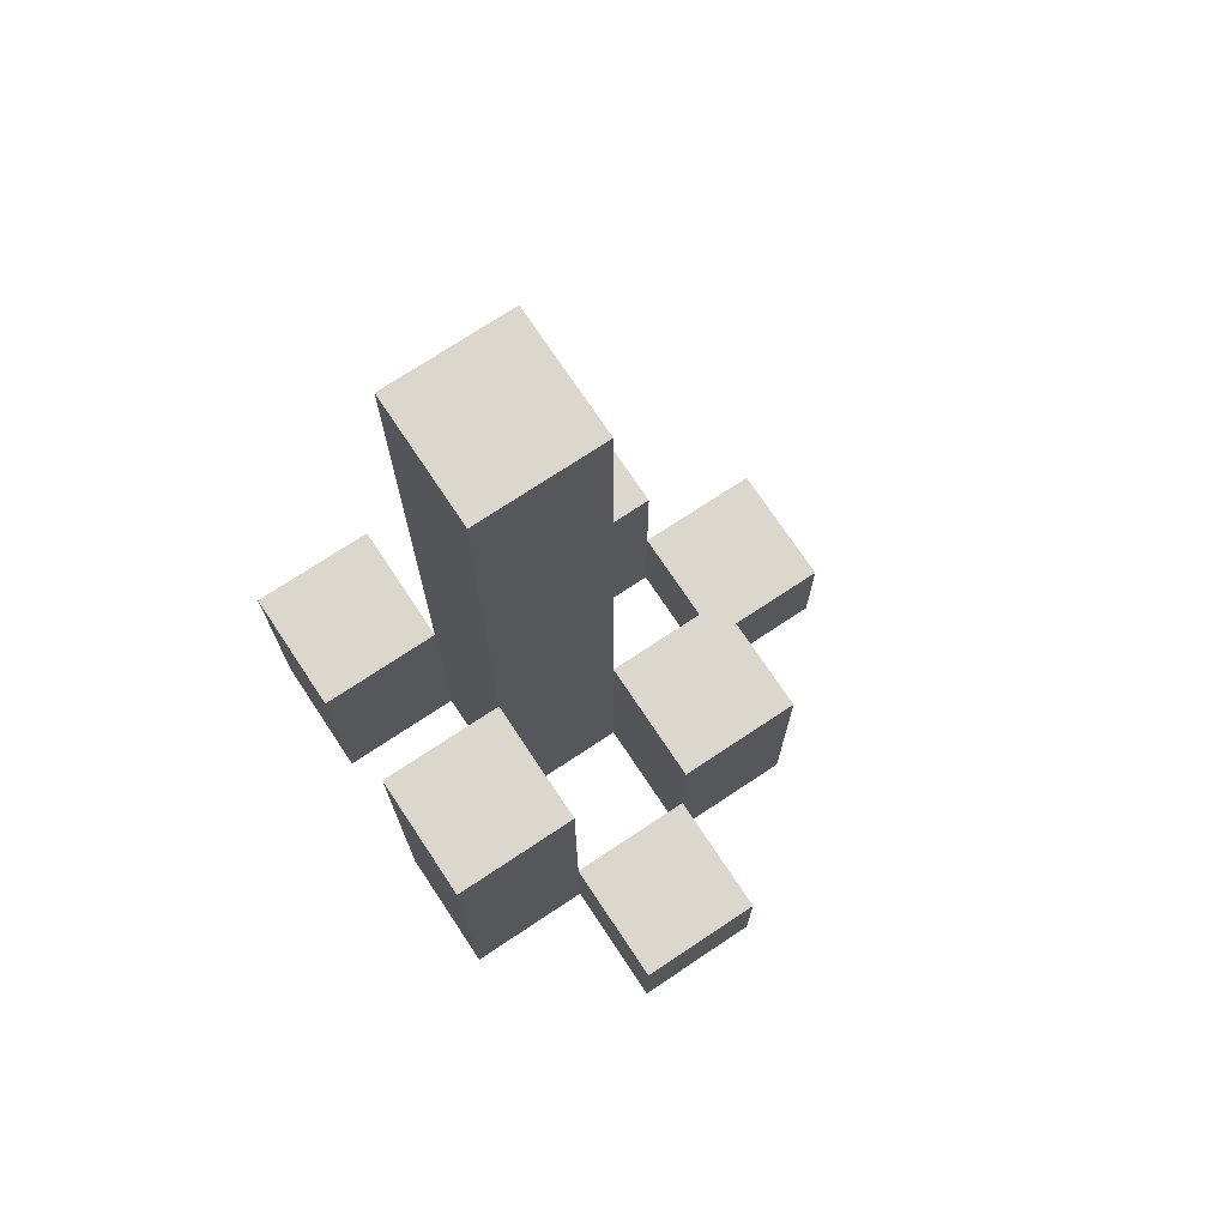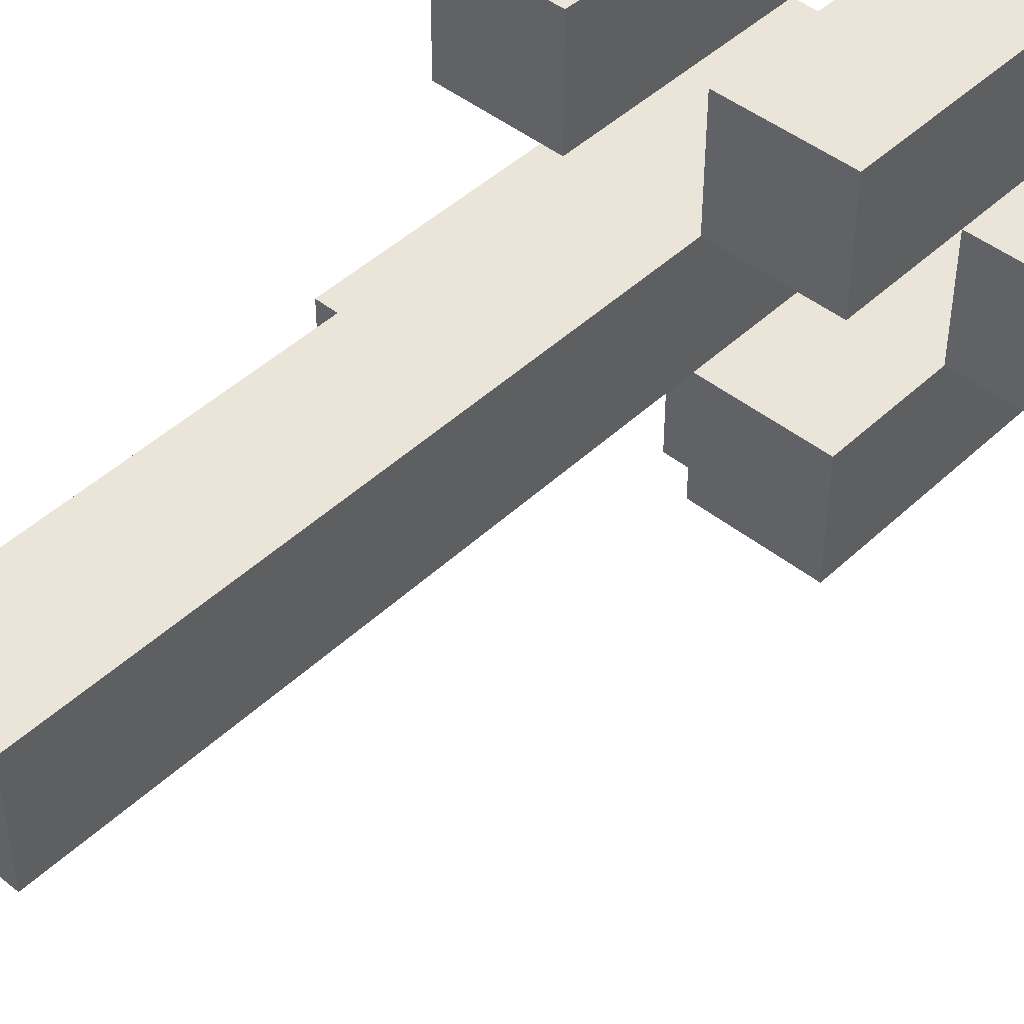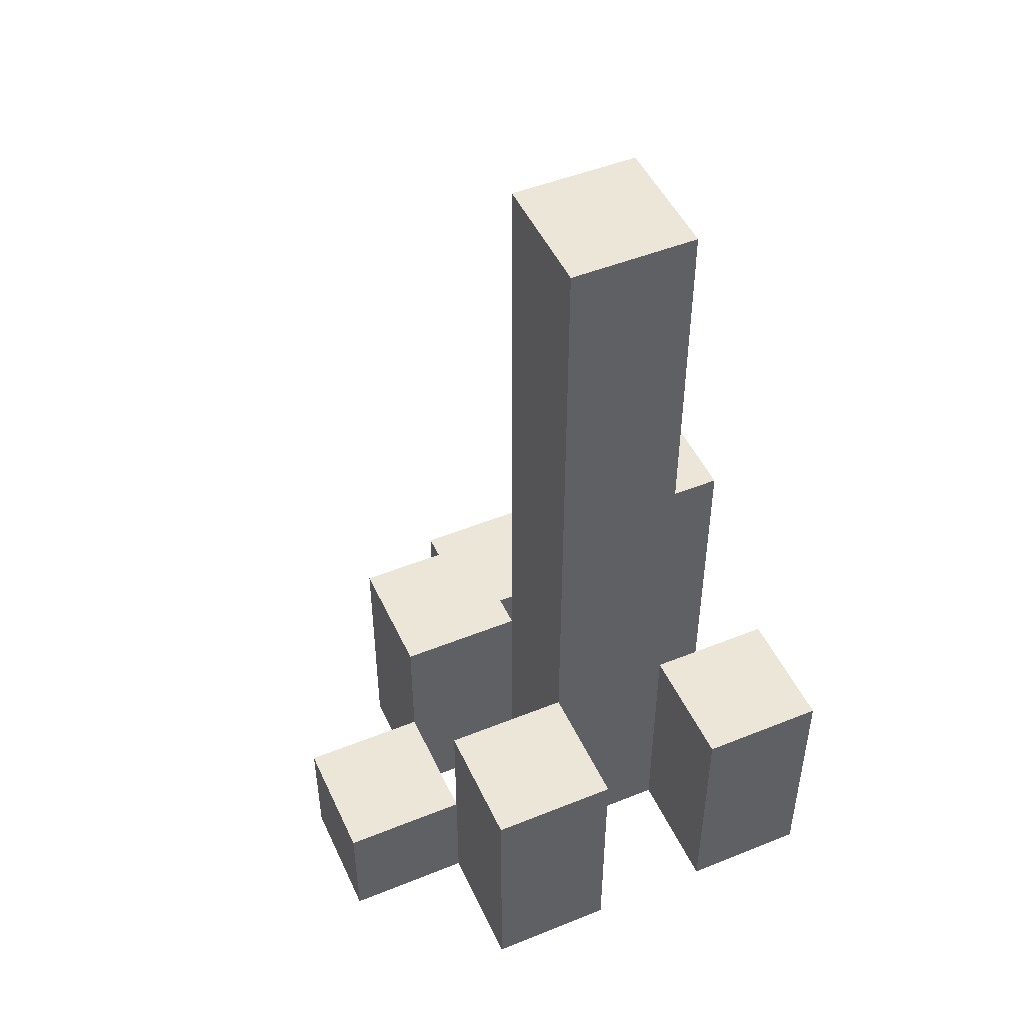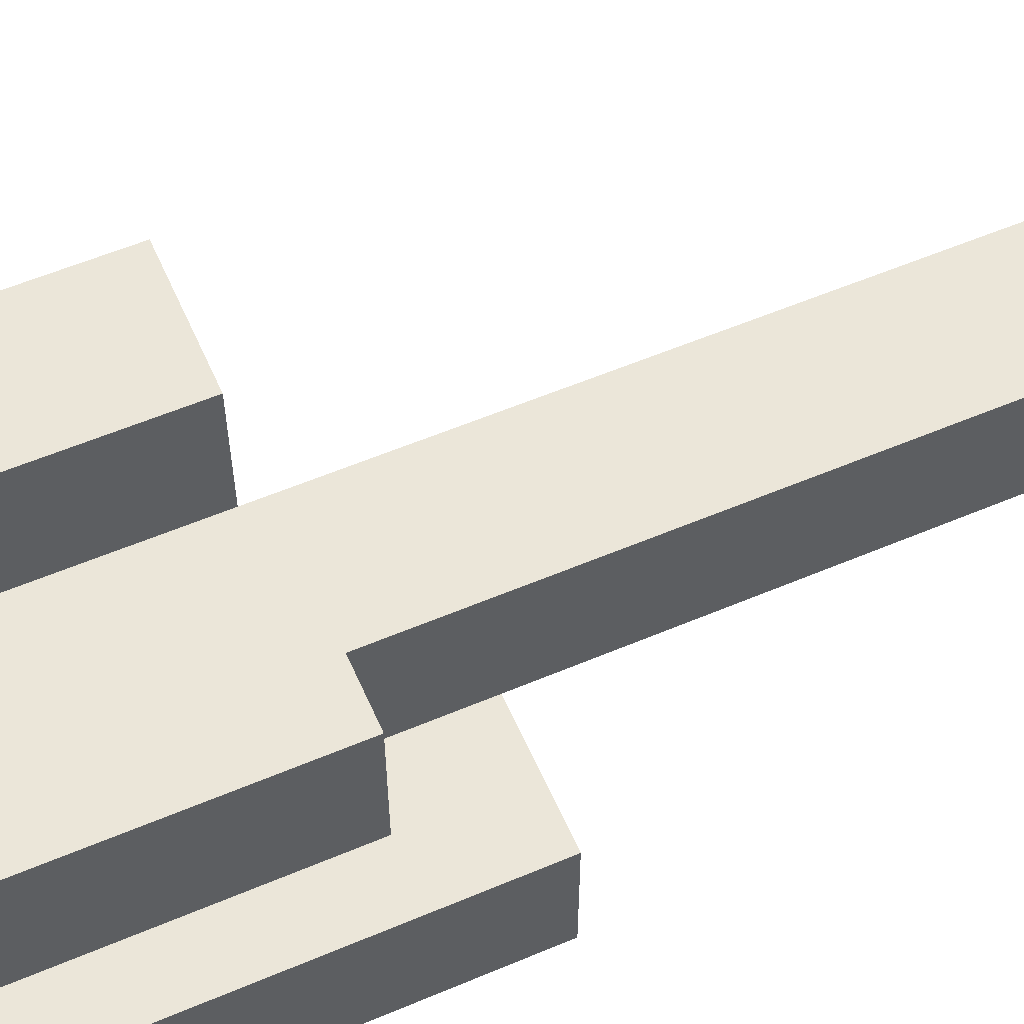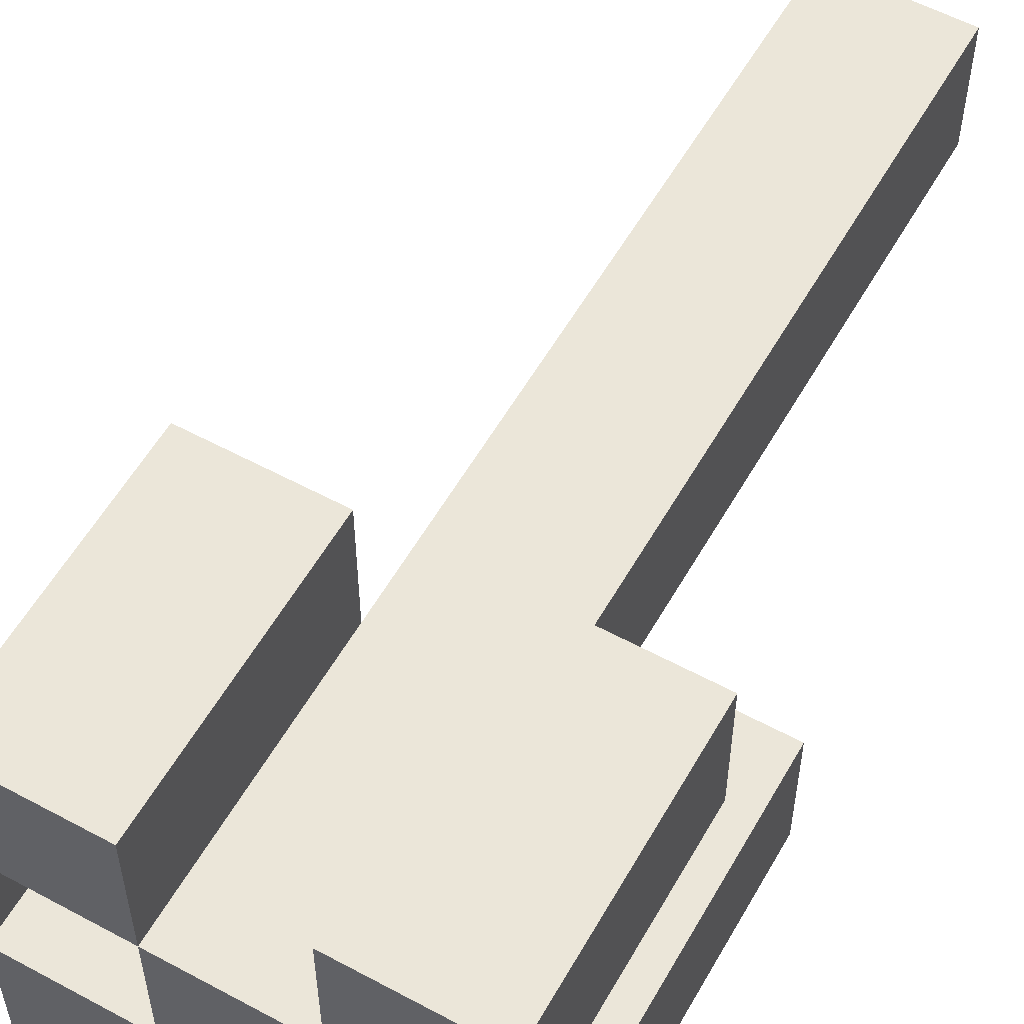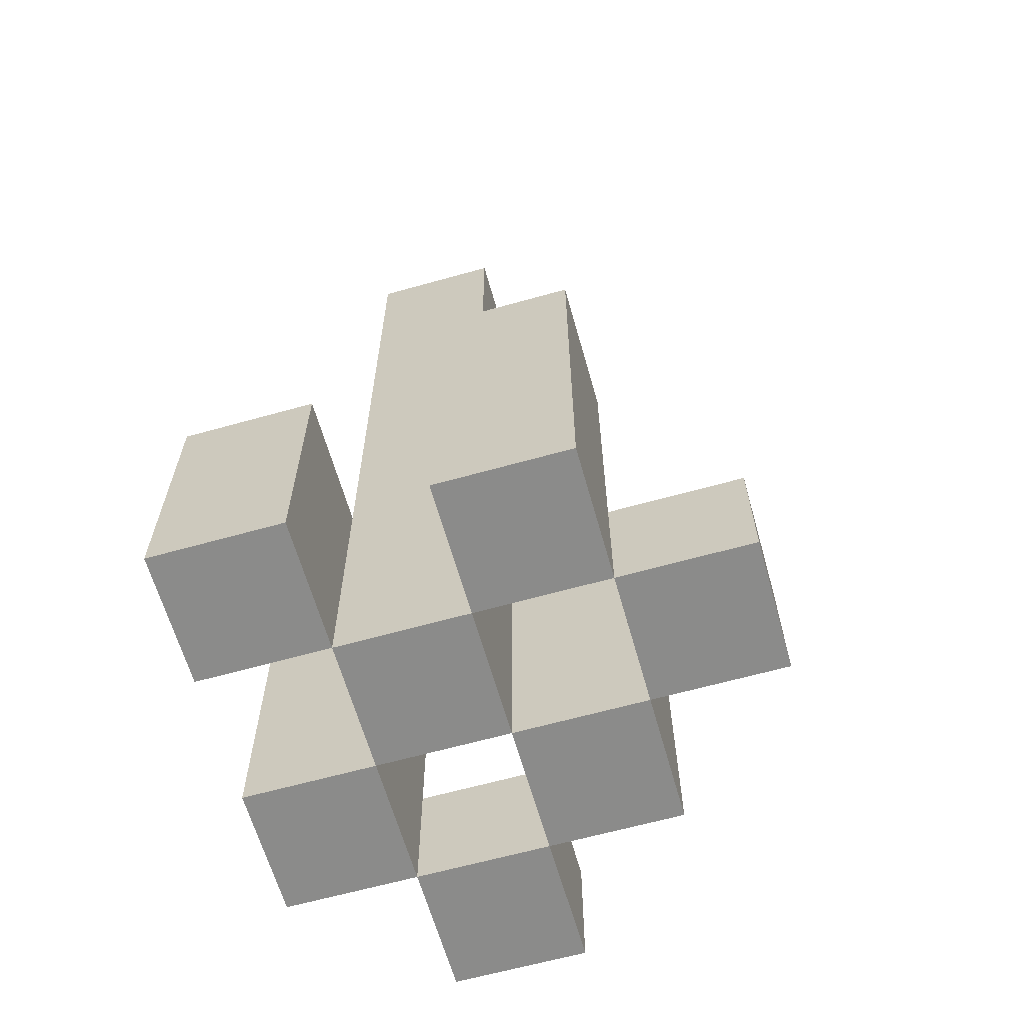
<metadata>
{"format":"obj","ext":"obj","renderer":"f3d","projection":"perspective","resolution":1024,"background":"white","views":[{"elev":73.2,"azim":146.4,"up":"+Y"},{"elev":45.3,"azim":-137.3,"up":"+Z"},{"elev":48.6,"azim":-24.2,"up":"+Y"},{"elev":57.6,"azim":66.3,"up":"+Z"},{"elev":56.6,"azim":29.4,"up":"+Z"},{"elev":-63.7,"azim":105.8,"up":"+Y"}]}
</metadata>
<code>
o
v 31.3 0.9 28.7
v 31.3 0.9 28.6
v 31.3 1 28.7
v 31.3 1 28.6
v 31.4 0.9 28.8
v 31.4 0.9 28.7
v 31.4 0.9 28.6
v 31.4 0.9 28.5
v 31.4 1 28.7
v 31.4 1 28.6
v 31.4 1.1 28.8
v 31.4 1.1 28.7
v 31.4 1.1 28.6
v 31.4 1.1 28.5
v 31.5 0.9 28.7
v 31.5 0.9 28.6
v 31.5 0.9 28.5
v 31.5 0.9 28.4
v 31.5 1 28.5
v 31.5 1 28.4
v 31.5 1.1 28.7
v 31.5 1.1 28.6
v 31.5 1.6 28.7
v 31.5 1.6 28.6
v 31.6 0.9 28.8
v 31.6 0.9 28.7
v 31.6 0.9 28.6
v 31.6 0.9 28.5
v 31.6 1 28.5
v 31.6 1.1 28.8
v 31.6 1.1 28.7
v 31.6 1.2 28.6
v 31.6 1.2 28.5
v 31.4 0.9 28.7
v 31.4 0.9 28.6
v 31.4 1 28.7
v 31.4 1 28.6
v 31.5 0.9 28.8
v 31.5 0.9 28.7
v 31.5 0.9 28.6
v 31.5 0.9 28.5
v 31.5 1 28.5
v 31.5 1.1 28.8
v 31.5 1.1 28.7
v 31.5 1.1 28.6
v 31.5 1.1 28.5
v 31.6 0.9 28.7
v 31.6 0.9 28.6
v 31.6 0.9 28.5
v 31.6 0.9 28.4
v 31.6 1 28.5
v 31.6 1 28.4
v 31.6 1.1 28.7
v 31.6 1.2 28.6
v 31.6 1.6 28.7
v 31.6 1.6 28.6
v 31.7 0.9 28.8
v 31.7 0.9 28.7
v 31.7 0.9 28.6
v 31.7 0.9 28.5
v 31.7 1.1 28.8
v 31.7 1.1 28.7
v 31.7 1.2 28.6
v 31.7 1.2 28.5
v 31.4 0.9 28.8
v 31.4 1.1 28.8
v 31.5 0.9 28.8
v 31.5 1.1 28.8
v 31.6 0.9 28.8
v 31.6 1.1 28.8
v 31.7 0.9 28.8
v 31.7 1.1 28.8
v 31.3 0.9 28.7
v 31.3 1 28.7
v 31.4 0.9 28.7
v 31.4 1 28.7
v 31.5 0.9 28.7
v 31.5 1.1 28.7
v 31.5 1.6 28.7
v 31.6 0.9 28.7
v 31.6 1.1 28.7
v 31.6 1.6 28.7
v 31.4 0.9 28.6
v 31.4 1 28.6
v 31.4 1.1 28.6
v 31.5 0.9 28.6
v 31.5 1.1 28.6
v 31.6 0.9 28.6
v 31.6 1.2 28.6
v 31.7 0.9 28.6
v 31.7 1.2 28.6
v 31.5 0.9 28.5
v 31.5 1 28.5
v 31.6 0.9 28.5
v 31.6 1 28.5
v 31.4 0.9 28.7
v 31.4 1 28.7
v 31.4 1.1 28.7
v 31.5 0.9 28.7
v 31.5 1.1 28.7
v 31.6 0.9 28.7
v 31.6 1.1 28.7
v 31.7 0.9 28.7
v 31.7 1.1 28.7
v 31.3 0.9 28.6
v 31.3 1 28.6
v 31.4 0.9 28.6
v 31.4 1 28.6
v 31.5 0.9 28.6
v 31.5 1.1 28.6
v 31.5 1.6 28.6
v 31.6 0.9 28.6
v 31.6 1.2 28.6
v 31.6 1.6 28.6
v 31.4 0.9 28.5
v 31.4 1.1 28.5
v 31.5 0.9 28.5
v 31.5 1 28.5
v 31.5 1.1 28.5
v 31.6 0.9 28.5
v 31.6 1 28.5
v 31.6 1.2 28.5
v 31.7 0.9 28.5
v 31.7 1.2 28.5
v 31.5 0.9 28.4
v 31.5 1 28.4
v 31.6 0.9 28.4
v 31.6 1 28.4
v 31.4 0.9 28.8
v 31.5 0.9 28.8
v 31.6 0.9 28.8
v 31.7 0.9 28.8
v 31.3 0.9 28.7
v 31.4 0.9 28.7
v 31.5 0.9 28.7
v 31.6 0.9 28.7
v 31.7 0.9 28.7
v 31.3 0.9 28.6
v 31.4 0.9 28.6
v 31.5 0.9 28.6
v 31.6 0.9 28.6
v 31.7 0.9 28.6
v 31.4 0.9 28.5
v 31.5 0.9 28.5
v 31.6 0.9 28.5
v 31.7 0.9 28.5
v 31.5 0.9 28.4
v 31.6 0.9 28.4
v 31.3 1 28.7
v 31.4 1 28.7
v 31.3 1 28.6
v 31.4 1 28.6
v 31.5 1 28.5
v 31.6 1 28.5
v 31.5 1 28.4
v 31.6 1 28.4
v 31.4 1.1 28.8
v 31.5 1.1 28.8
v 31.6 1.1 28.8
v 31.7 1.1 28.8
v 31.4 1.1 28.7
v 31.5 1.1 28.7
v 31.6 1.1 28.7
v 31.7 1.1 28.7
v 31.4 1.1 28.6
v 31.5 1.1 28.6
v 31.4 1.1 28.5
v 31.5 1.1 28.5
v 31.6 1.2 28.6
v 31.7 1.2 28.6
v 31.6 1.2 28.5
v 31.7 1.2 28.5
v 31.5 1.6 28.7
v 31.6 1.6 28.7
v 31.5 1.6 28.6
v 31.6 1.6 28.6
f 3 2 1
f 4 2 3
f 9 6 5
f 10 8 7
f 11 9 5
f 12 9 11
f 13 8 10
f 14 8 13
f 19 18 17
f 20 18 19
f 21 16 15
f 22 16 21
f 23 22 21
f 24 22 23
f 29 28 27
f 30 26 25
f 31 26 30
f 32 29 27
f 33 29 32
f 34 35 36
f 36 35 37
f 40 41 42
f 38 39 43
f 43 39 44
f 40 42 45
f 45 42 46
f 49 50 51
f 51 50 52
f 47 48 53
f 53 48 54
f 53 54 55
f 55 54 56
f 57 58 61
f 61 58 62
f 59 60 63
f 63 60 64
f 67 66 65
f 68 66 67
f 71 70 69
f 72 70 71
f 75 74 73
f 76 74 75
f 80 78 77
f 80 79 78
f 81 79 80
f 82 79 81
f 86 84 83
f 86 85 84
f 87 85 86
f 90 89 88
f 91 89 90
f 94 93 92
f 95 93 94
f 96 97 99
f 97 98 99
f 99 98 100
f 101 102 103
f 103 102 104
f 105 106 107
f 107 106 108
f 109 110 112
f 110 111 112
f 112 111 113
f 113 111 114
f 115 116 117
f 117 116 118
f 118 116 119
f 120 121 123
f 121 122 123
f 123 122 124
f 125 126 127
f 127 126 128
f 134 130 129
f 135 130 134
f 136 132 131
f 137 132 136
f 138 134 133
f 139 134 138
f 140 136 135
f 141 136 140
f 143 140 139
f 144 140 143
f 145 142 141
f 146 142 145
f 147 145 144
f 148 145 147
f 149 150 151
f 151 150 152
f 153 154 155
f 155 154 156
f 157 158 161
f 161 158 162
f 159 160 163
f 163 160 164
f 165 166 167
f 167 166 168
f 169 170 171
f 171 170 172
f 173 174 175
f 175 174 176

</code>
